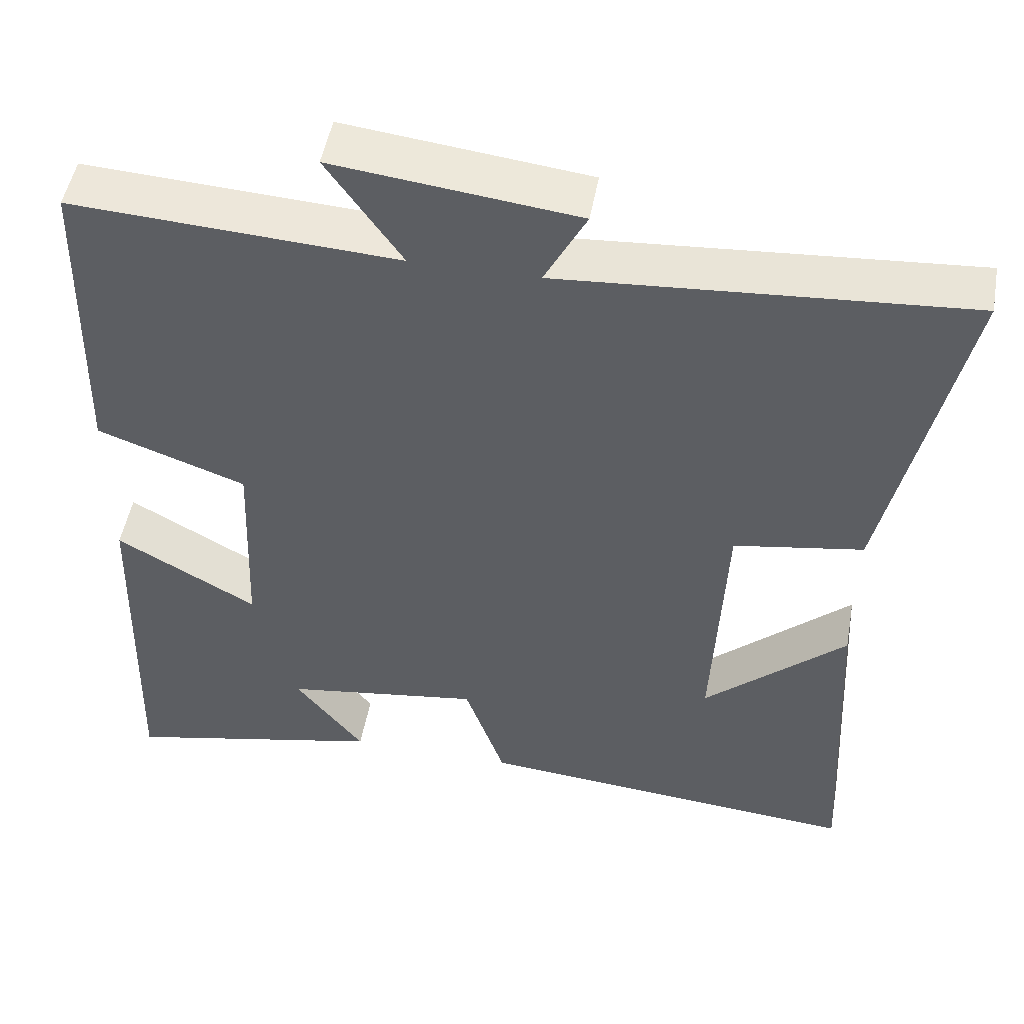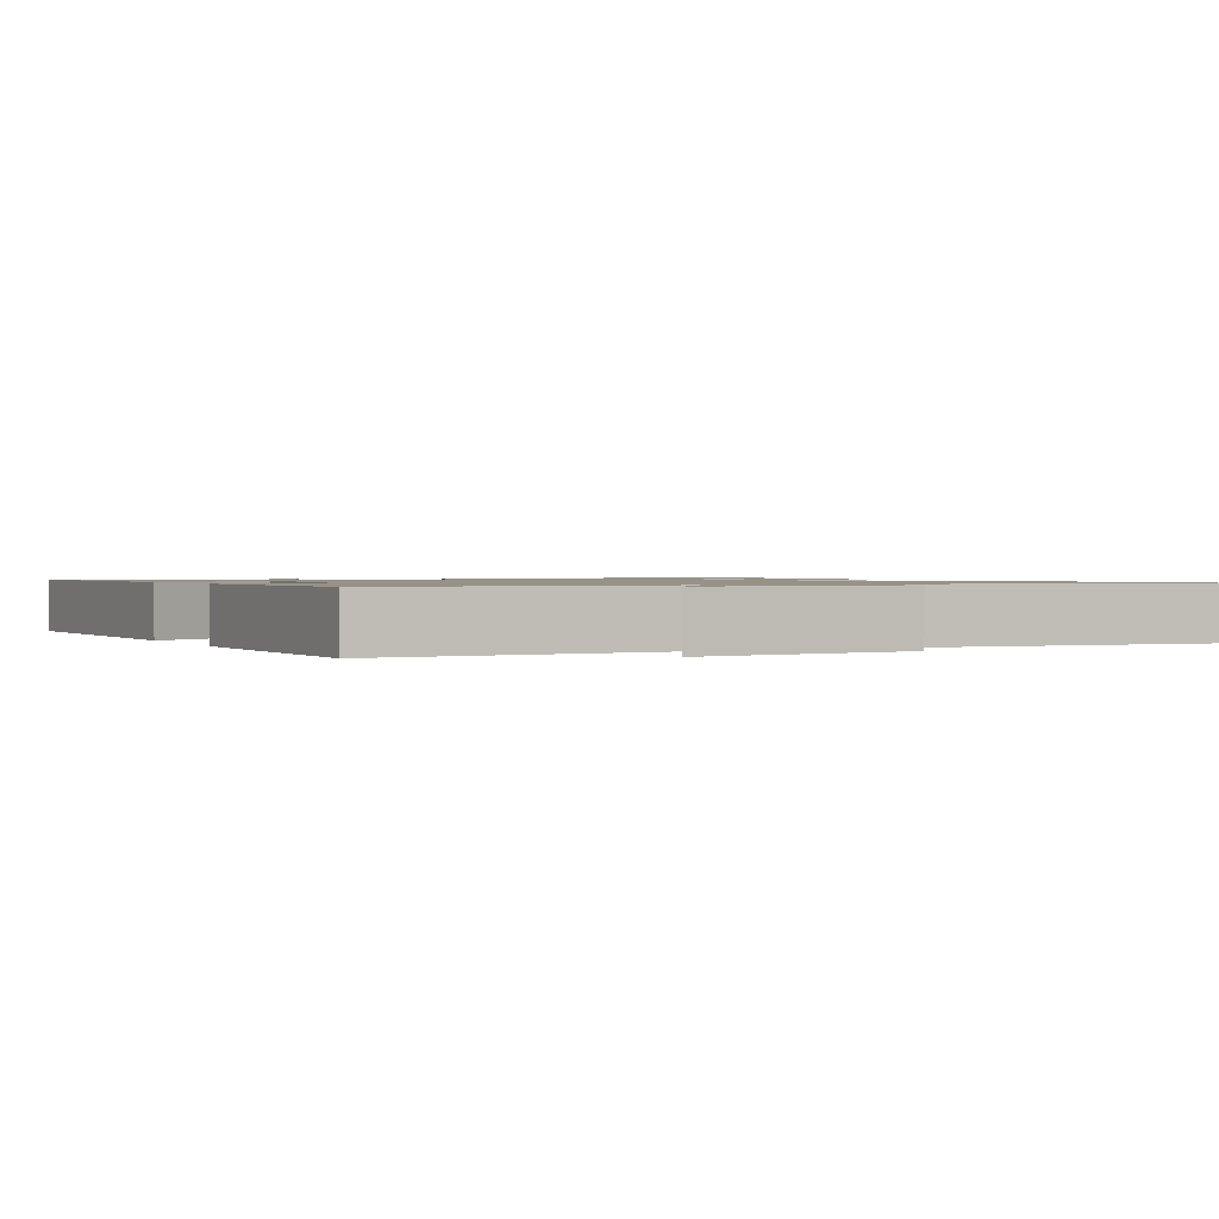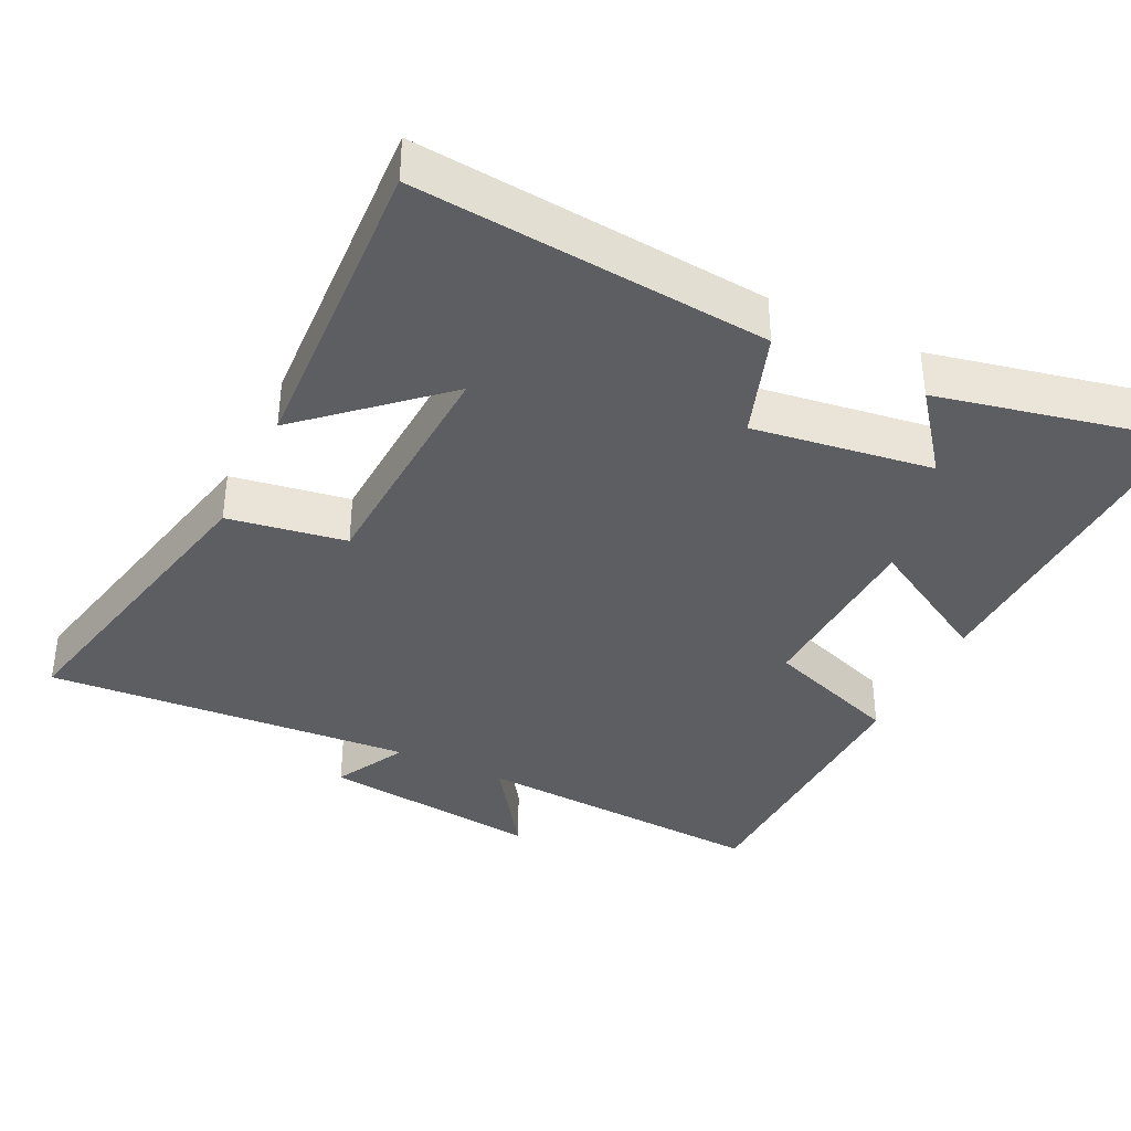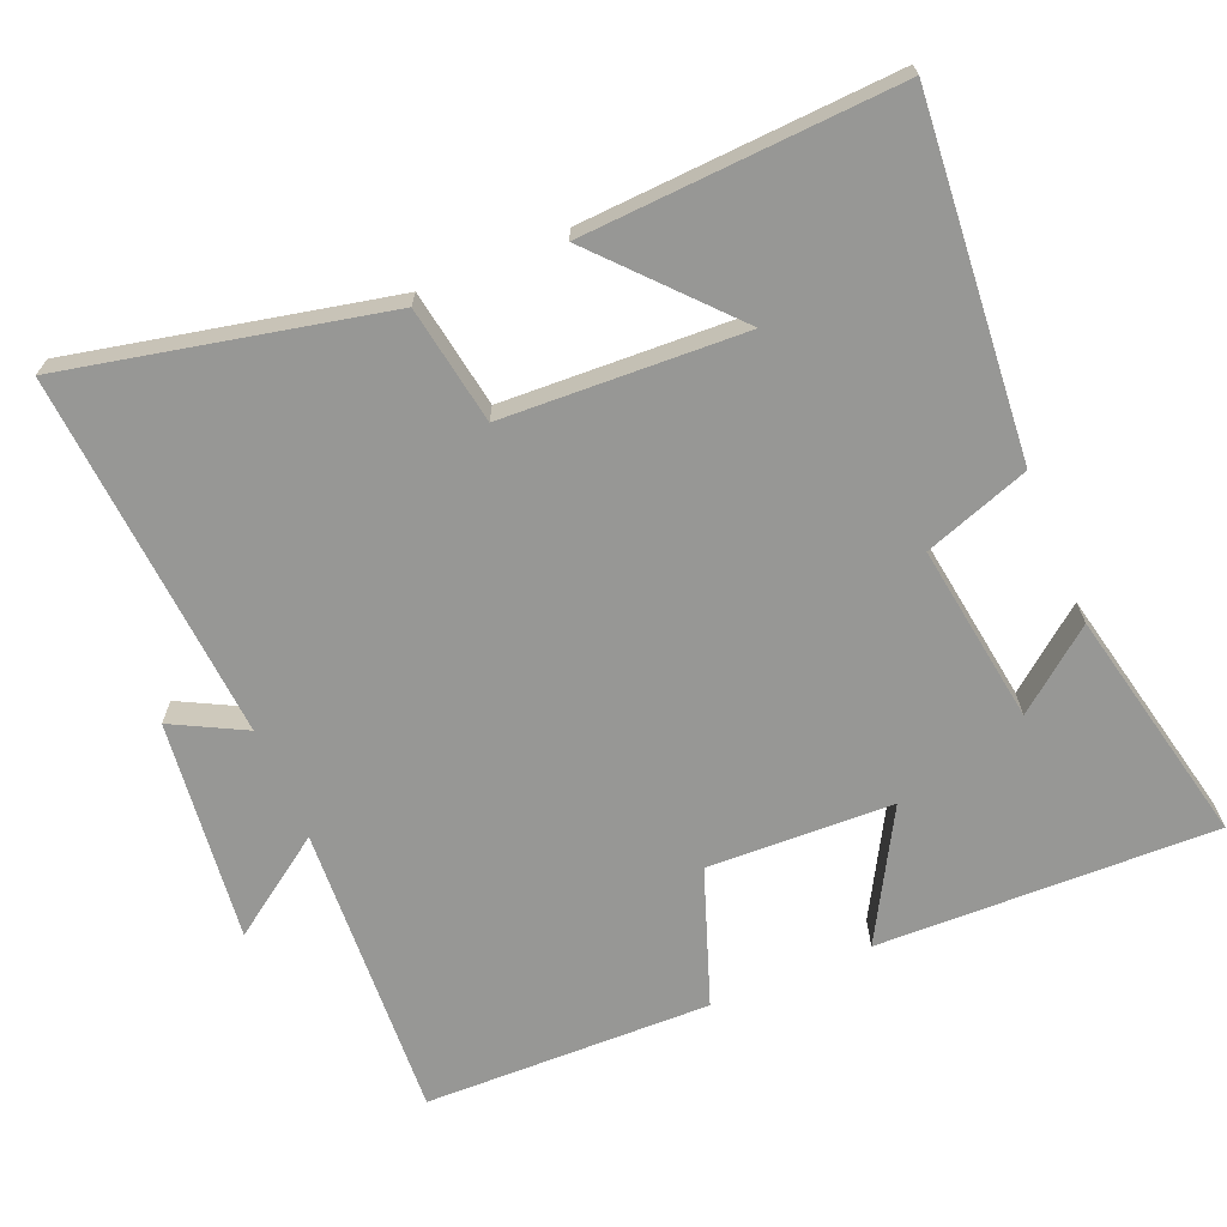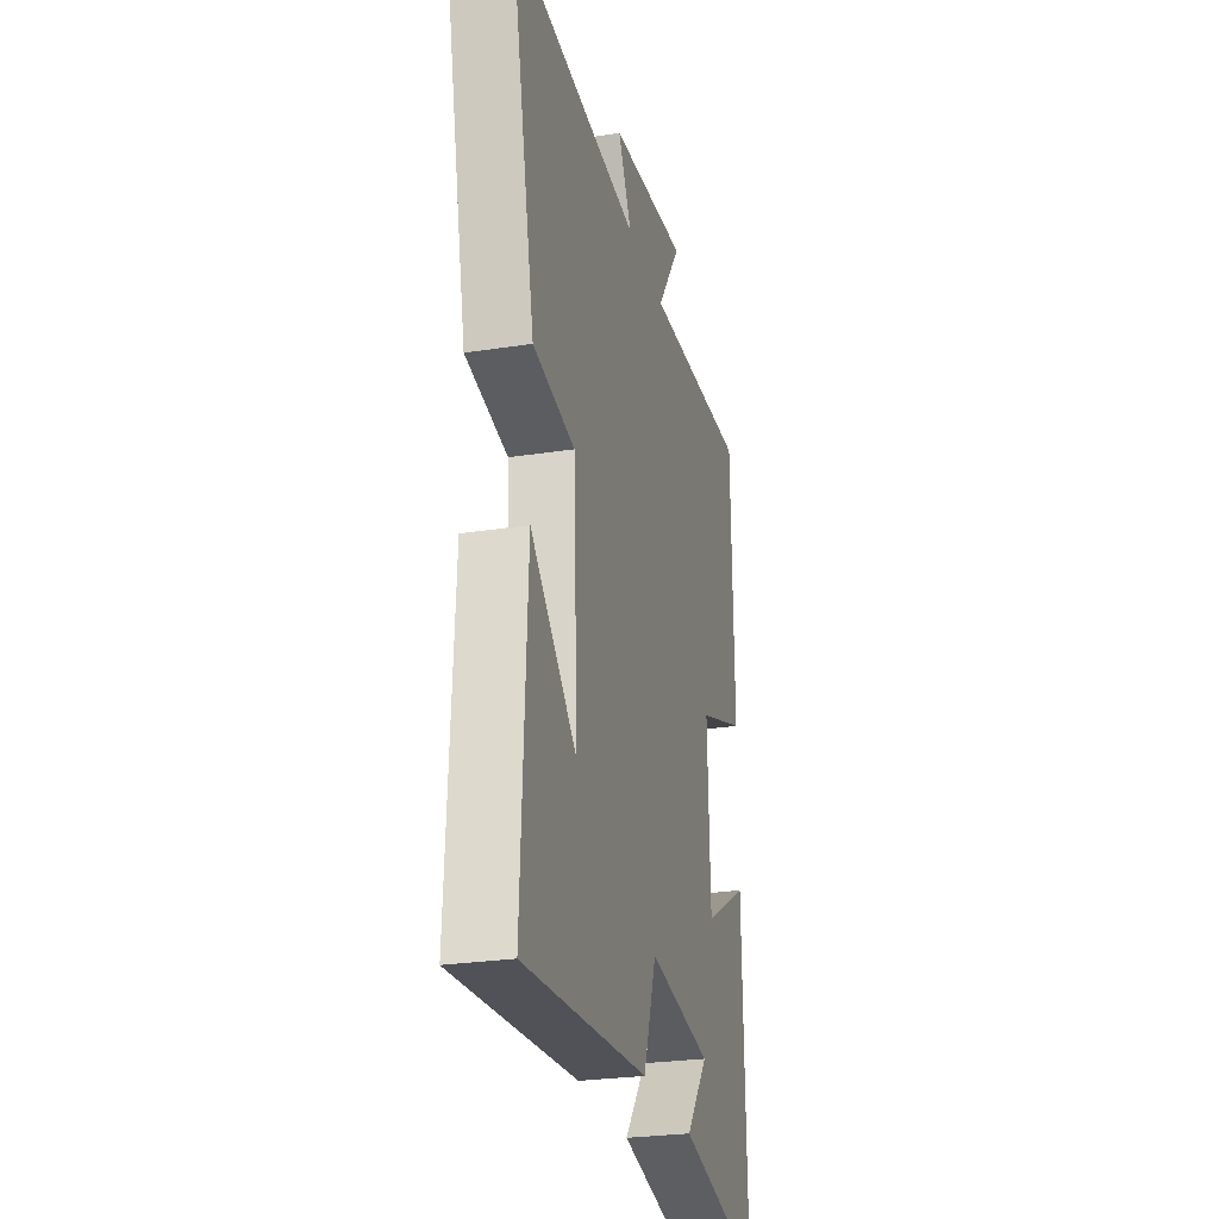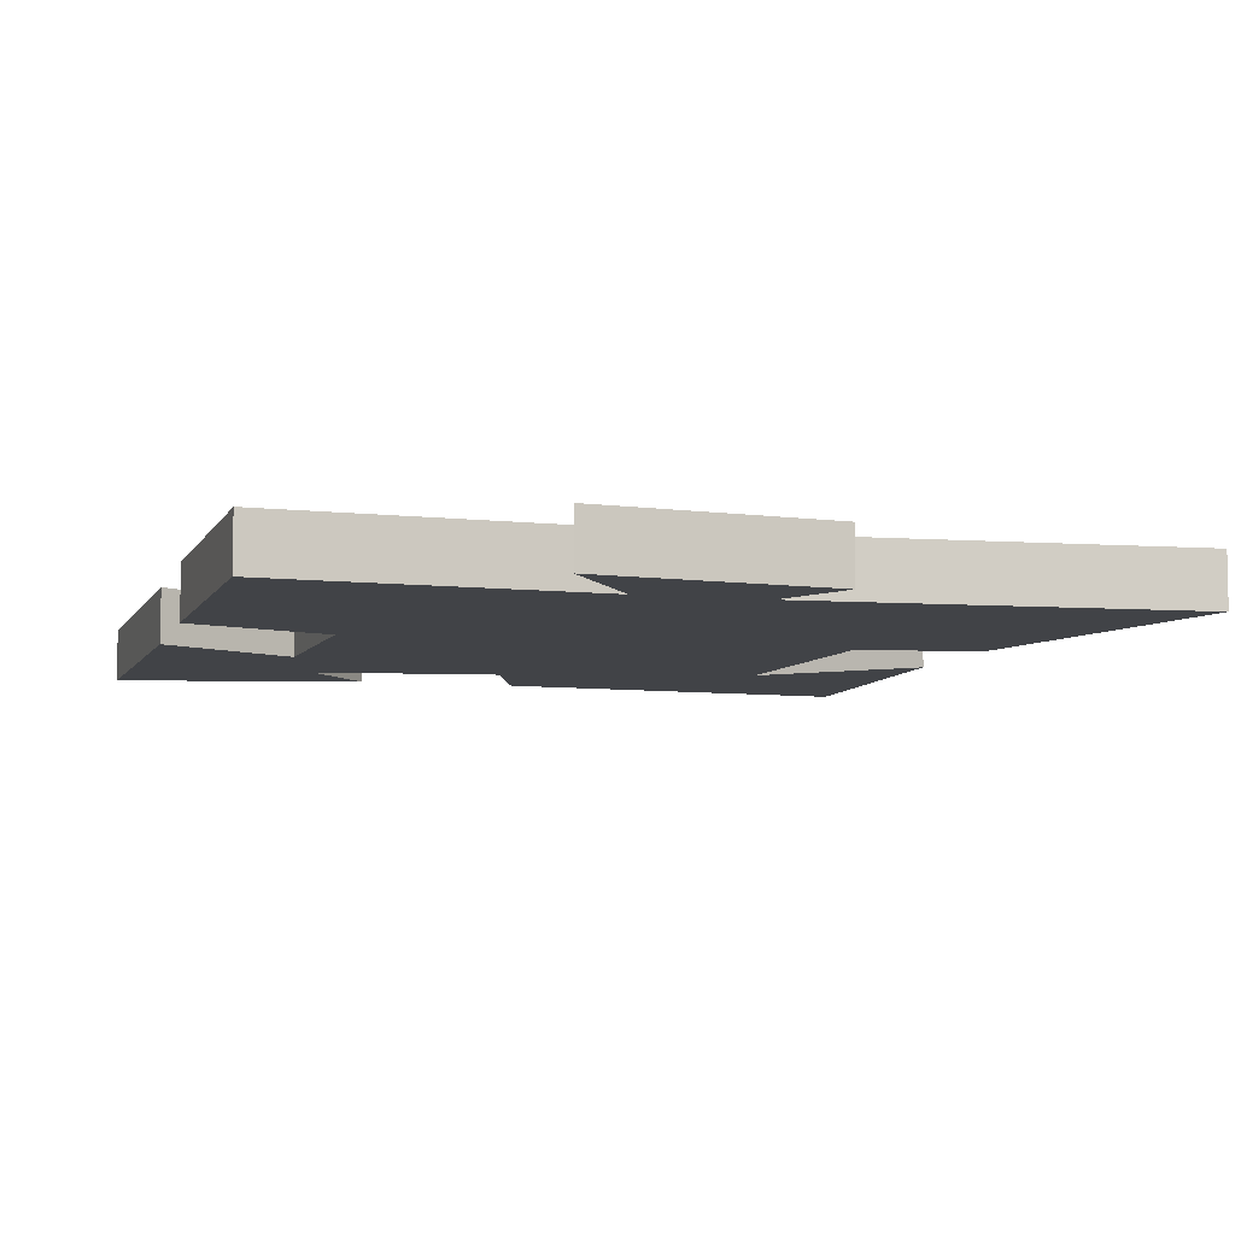
<metadata>
{"format":"obj","ext":"obj","renderer":"f3d","projection":"perspective","resolution":1024,"background":"white","views":[{"elev":49.7,"azim":10.2,"up":"+Z"},{"elev":1.1,"azim":-25.9,"up":"+Y"},{"elev":-37.7,"azim":154.0,"up":"+Y"},{"elev":-68.1,"azim":112.8,"up":"+Y"},{"elev":-26.5,"azim":103.7,"up":"+Z"},{"elev":-7.0,"azim":-15.6,"up":"+Y"}]}
</metadata>
<code>
v 0.523 0.07 -0.543
v 0.033 0.07 -0.5
v -0.018 0.07 -0.353
v -0.268 0.07 -0.389
v -0.181 0.07 -0.5
v -0.513 0.07 -0.572
v -0.5 0.07 -0.1
v -0.321 0.07 -0.202
v -0.311 0.07 0.056
v -0.5 0.07 0.124
v -0.491 0.07 0.524
v -0.077 0.07 0.5
v -0.172 0.07 0.637
v 0.136 0.07 0.601
v 0.083 0.07 0.5
v 0.596 0.07 0.537
v 0.5 0.07 0.095
v 0.336 0.07 0.068
v 0.32 0.07 -0.268
v 0.5 0.07 -0.105
v 0.523 0 -0.543
v 0.033 0 -0.5
v -0.018 0 -0.353
v -0.268 0 -0.389
v -0.181 0 -0.5
v -0.513 0 -0.572
v -0.5 0 -0.1
v -0.321 0 -0.202
v -0.311 0 0.056
v -0.5 0 0.124
v -0.491 0 0.524
v -0.077 0 0.5
v -0.172 0 0.637
v 0.136 0 0.601
v 0.083 0 0.5
v 0.596 0 0.537
v 0.5 0 0.095
v 0.336 0 0.068
v 0.32 0 -0.268
v 0.5 0 -0.105
f 19 20 1
f 15 16 17 18
f 15 18 19
f 12 13 14 15
f 12 15 19
f 9 10 11 12
f 8 9 12 19
f 6 7 8
f 4 5 6
f 4 6 8
f 3 4 8 19
f 1 2 3 19
f 21 40 39
f 38 37 36 35
f 39 38 35
f 35 34 33 32
f 39 35 32
f 32 31 30 29
f 39 32 29 28
f 28 27 26
f 26 25 24
f 28 26 24
f 39 28 24 23
f 39 23 22 21
f 1 21 22 2
f 2 22 23 3
f 3 23 24 4
f 4 24 25 5
f 5 25 26 6
f 6 26 27 7
f 7 27 28 8
f 8 28 29 9
f 9 29 30 10
f 10 30 31 11
f 11 31 32 12
f 12 32 33 13
f 13 33 34 14
f 14 34 35 15
f 15 35 36 16
f 16 36 37 17
f 17 37 38 18
f 18 38 39 19
f 19 39 40 20
f 20 40 21 1

</code>
